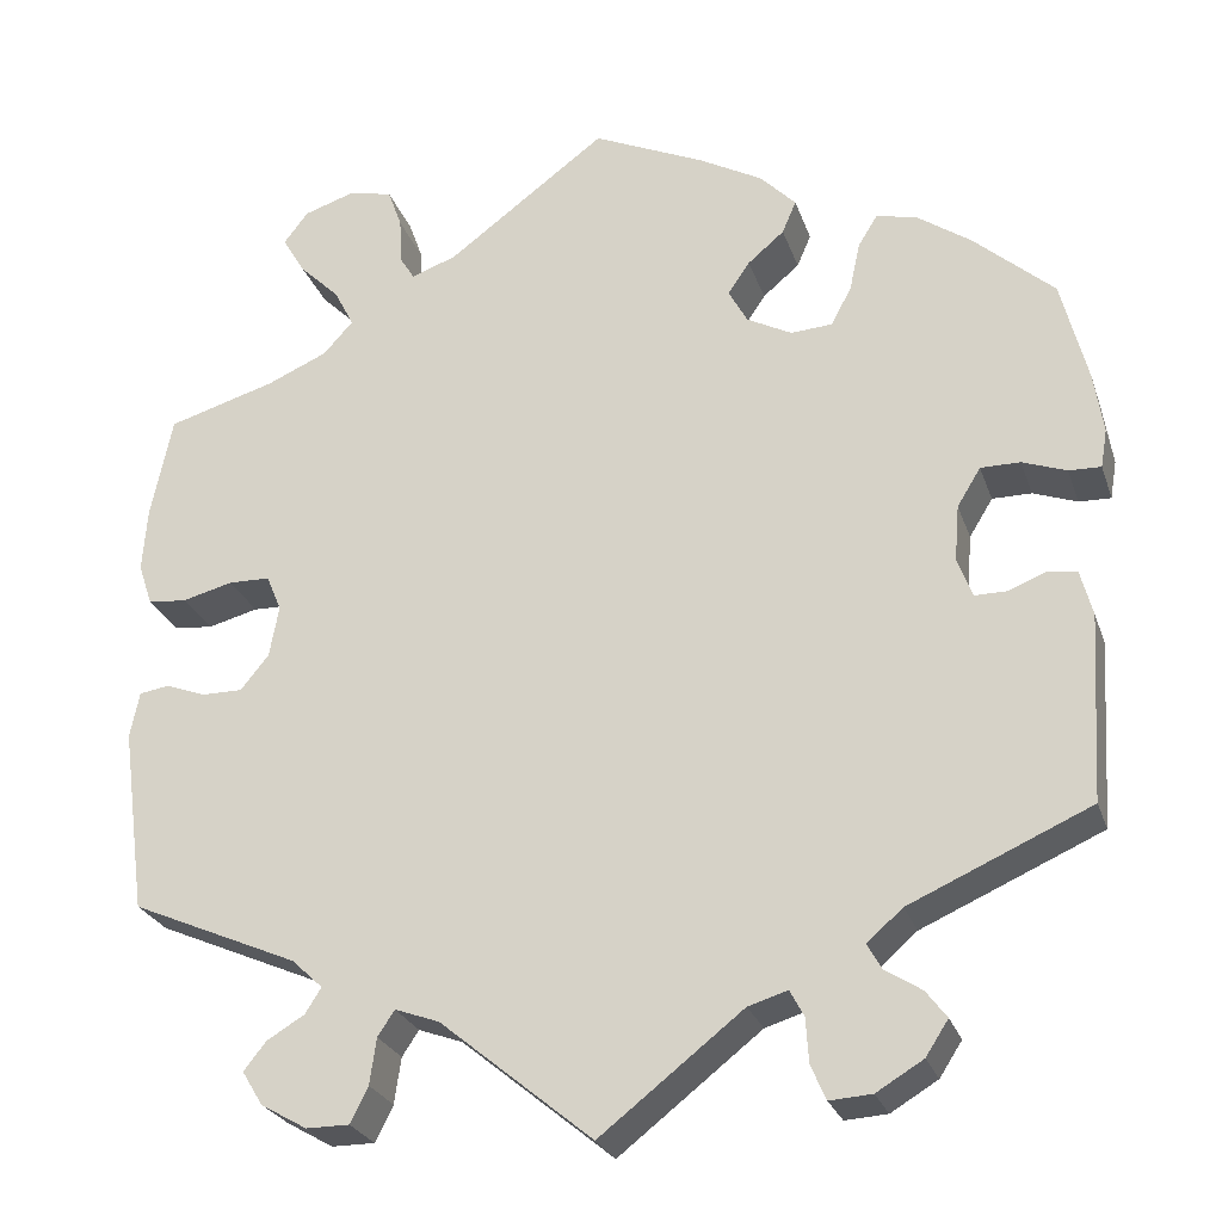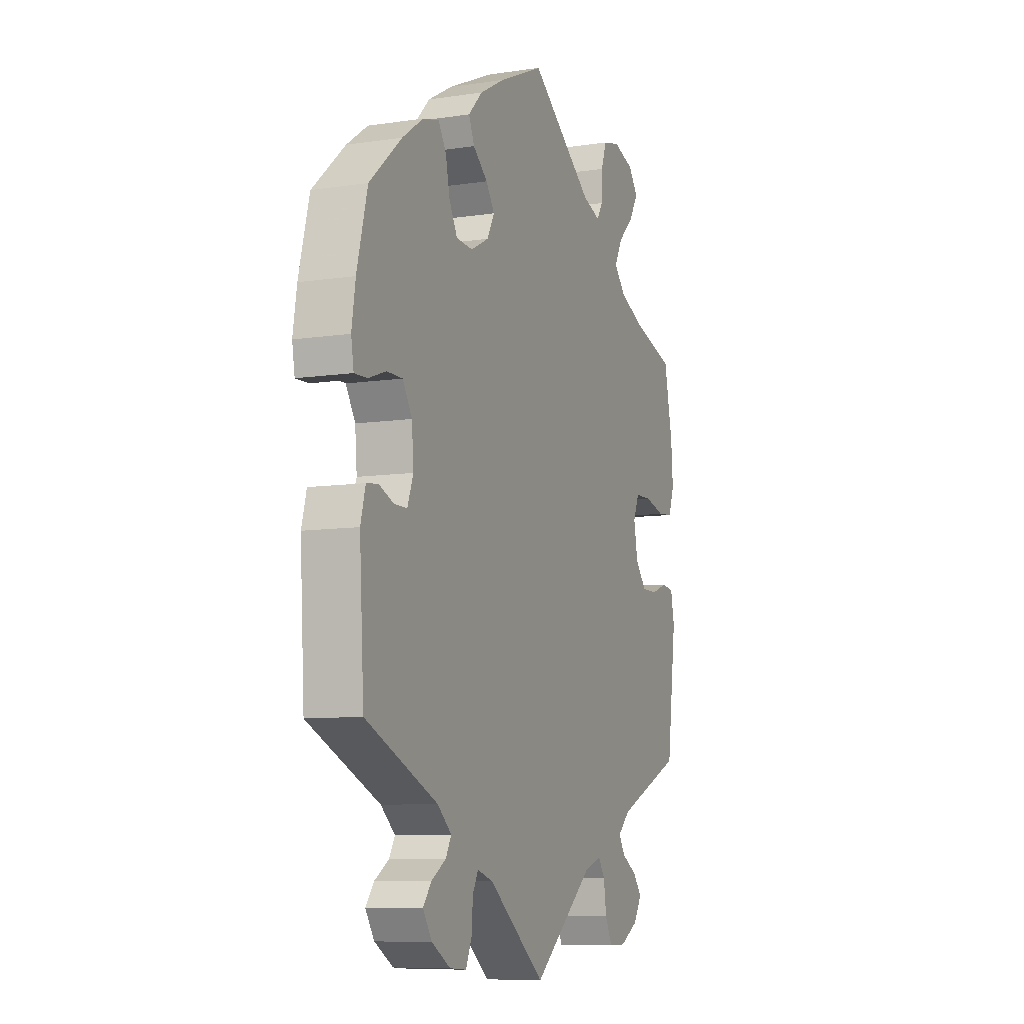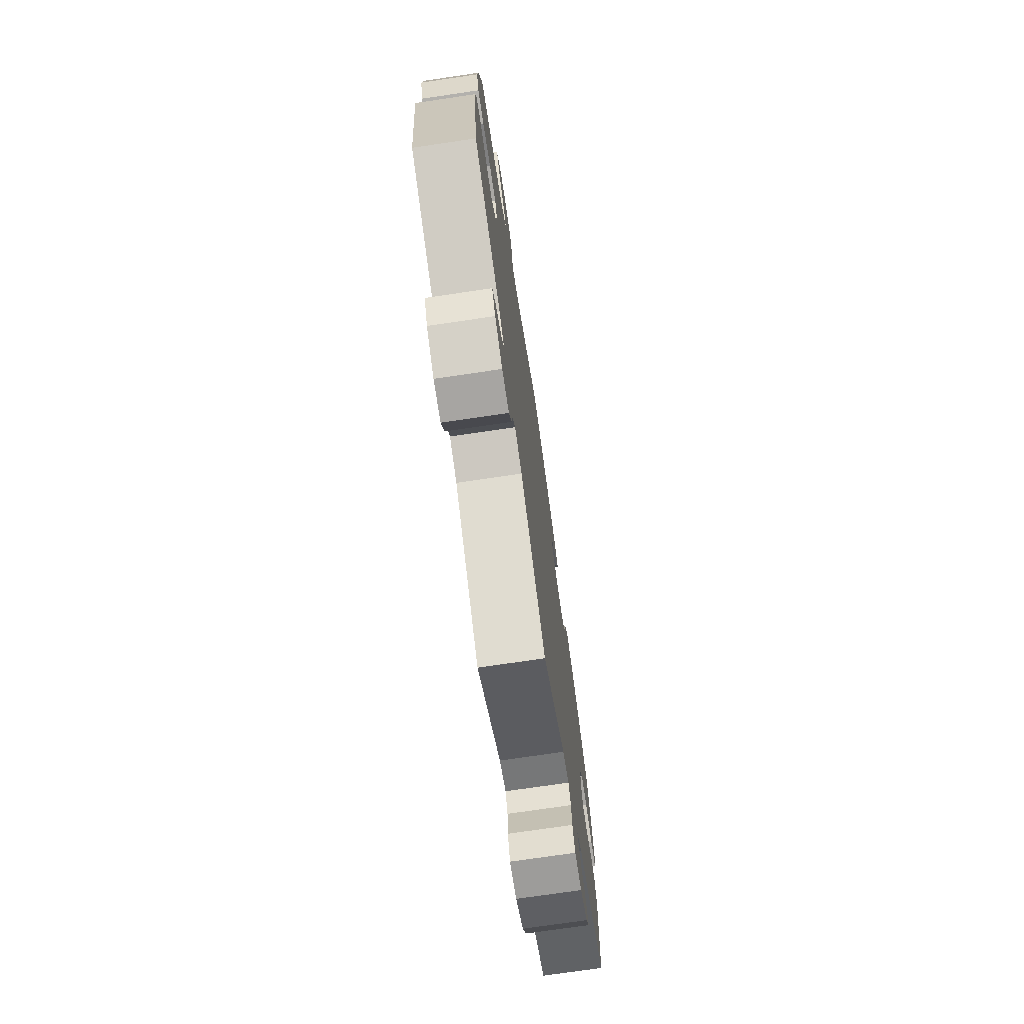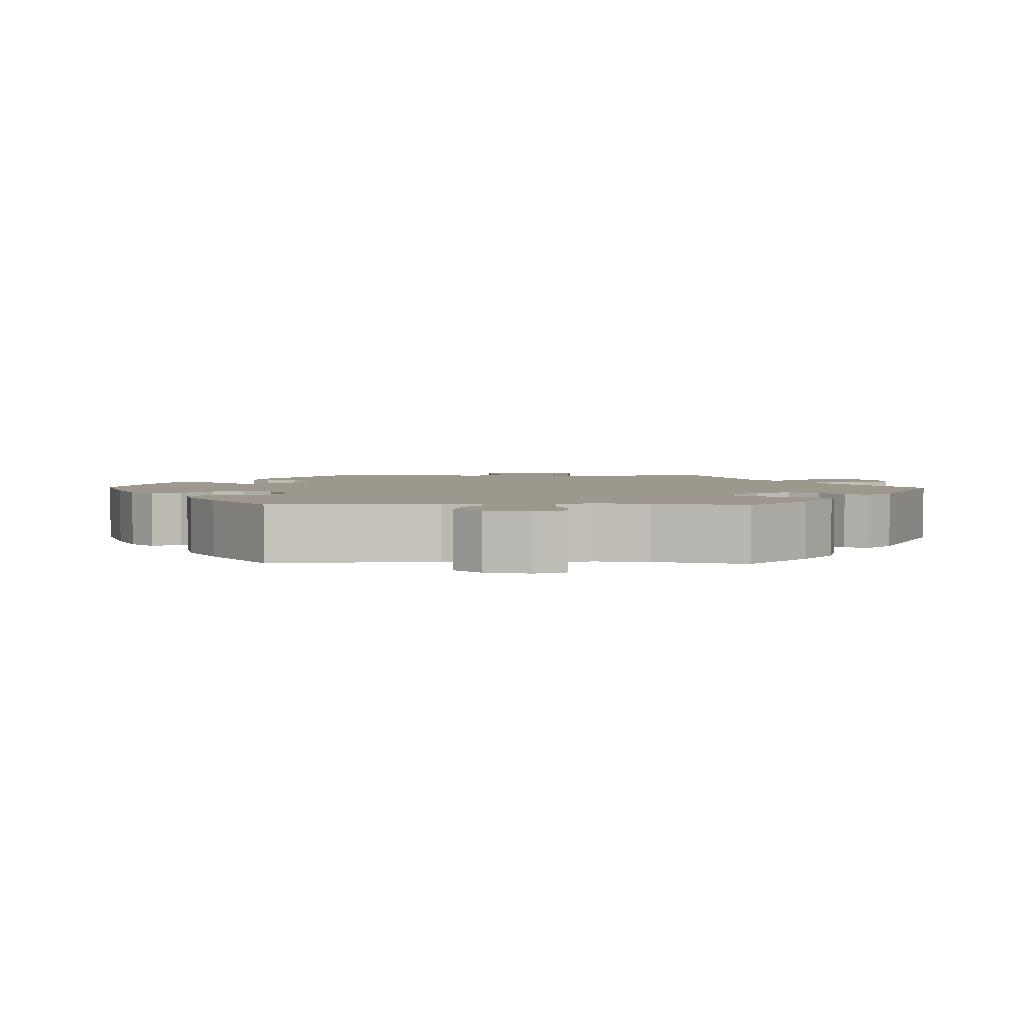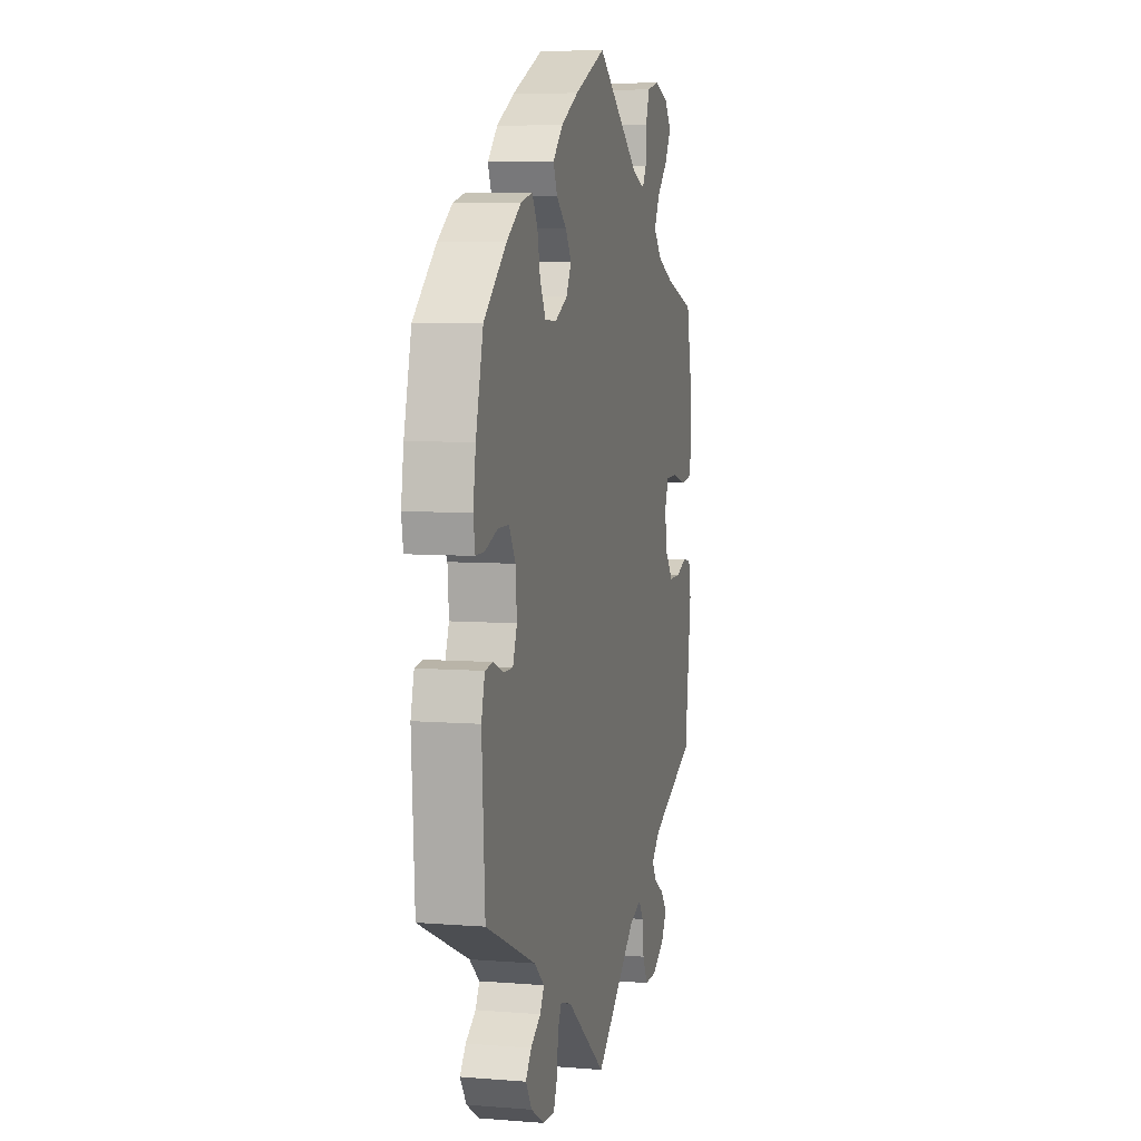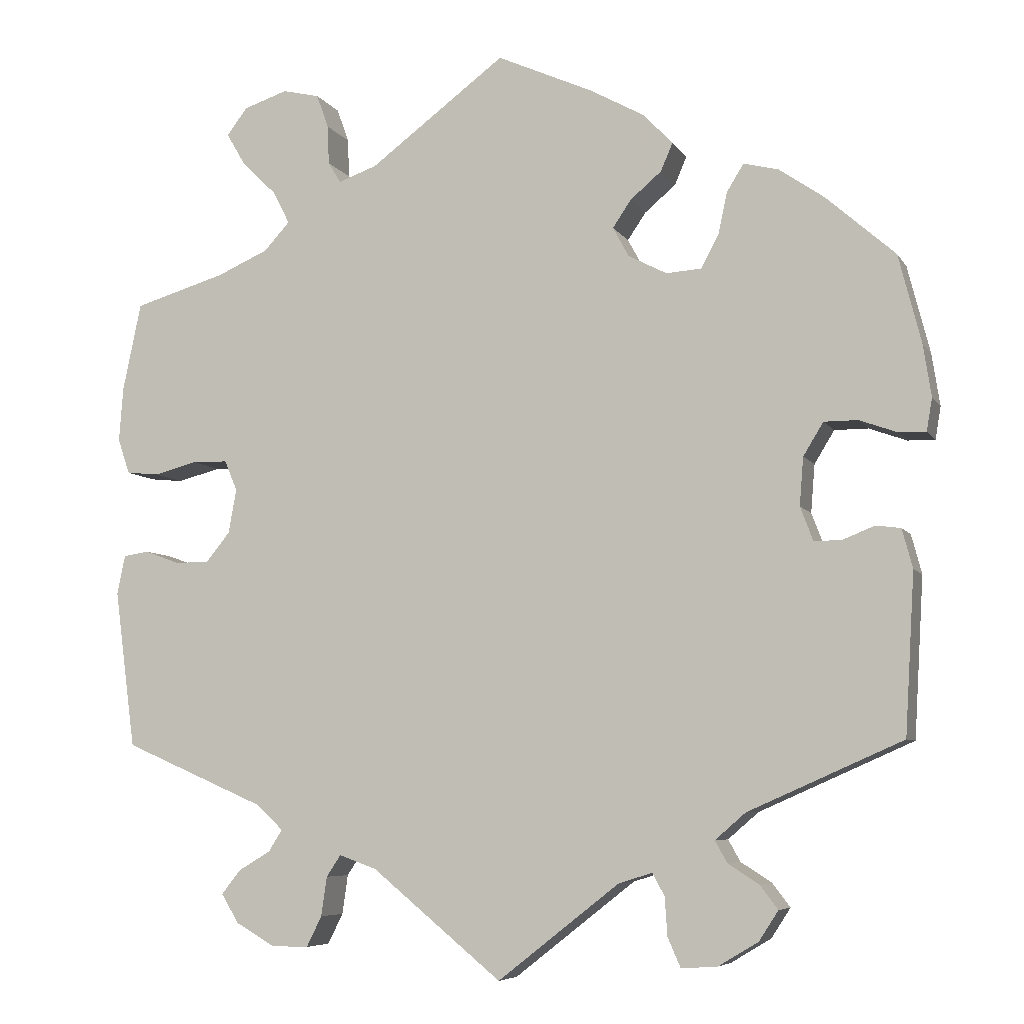
<metadata>
{"format":"obj","ext":"obj","renderer":"f3d","projection":"perspective","resolution":1024,"background":"white","views":[{"elev":-25.8,"azim":-163.3,"up":"+Z"},{"elev":-8.7,"azim":-67.7,"up":"+Z"},{"elev":-73.9,"azim":98.4,"up":"+Z"},{"elev":3.0,"azim":31.2,"up":"+Y"},{"elev":6.4,"azim":-76.5,"up":"+Z"},{"elev":-6.7,"azim":-161.8,"up":"+Z"}]}
</metadata>
<code>
v -0.415 0.07 0.364
v -0.359 0.07 0.403
v -0.315 0.07 0.414
v -0.294 0.07 0.38
v -0.283 0.07 0.328
v -0.261 0.07 0.287
v -0.217 0.07 0.284
v -0.169 0.07 0.309
v -0.149 0.07 0.346
v -0.172 0.07 0.38
v -0.211 0.07 0.413
v -0.226 0.07 0.448
v -0.188 0.07 0.487
v -0.121 0.07 0.524
v -0.001 0.07 0.578
v 0.169 0.07 0.451
v 0.217 0.07 0.434
v 0.233 0.07 0.46
v 0.235 0.07 0.509
v 0.25 0.07 0.551
v 0.296 0.07 0.562
v 0.351 0.07 0.544
v 0.377 0.07 0.51
v 0.353 0.07 0.469
v 0.31 0.07 0.427
v 0.289 0.07 0.386
v 0.321 0.07 0.351
v 0.385 0.07 0.323
v 0.5 0.07 0.289
v 0.523 0.07 0.179
v 0.528 0.07 0.111
v 0.513 0.07 0.067
v 0.472 0.07 0.063
v 0.418 0.07 0.077
v 0.374 0.07 0.076
v 0.358 0.07 0.038
v 0.368 0.07 -0.017
v 0.398 0.07 -0.054
v 0.441 0.07 -0.054
v 0.484 0.07 -0.038
v 0.516 0.07 -0.043
v 0.526 0.07 -0.092
v 0.5 0.07 -0.289
v 0.322 0.07 -0.366
v 0.289 0.07 -0.397
v 0.306 0.07 -0.424
v 0.346 0.07 -0.448
v 0.37 0.07 -0.478
v 0.348 0.07 -0.514
v 0.299 0.07 -0.542
v 0.253 0.07 -0.542
v 0.234 0.07 -0.504
v 0.227 0.07 -0.455
v 0.209 0.07 -0.428
v 0.162 0.07 -0.445
v 0 0.07 -0.578
v -0.152 0.07 -0.459
v -0.194 0.07 -0.446
v -0.209 0.07 -0.474
v -0.212 0.07 -0.521
v -0.228 0.07 -0.558
v -0.273 0.07 -0.555
v -0.323 0.07 -0.525
v -0.347 0.07 -0.488
v -0.325 0.07 -0.459
v -0.286 0.07 -0.434
v -0.271 0.07 -0.407
v -0.309 0.07 -0.374
v -0.501 0.07 -0.289
v -0.513 0.07 -0.09
v -0.5 0.07 -0.041
v -0.469 0.07 -0.037
v -0.429 0.07 -0.053
v -0.395 0.07 -0.053
v -0.379 0.07 -0.011
v -0.384 0.07 0.049
v -0.409 0.07 0.09
v -0.451 0.07 0.09
v -0.498 0.07 0.073
v -0.532 0.07 0.072
v -0.539 0.07 0.113
v -0.529 0.07 0.178
v -0.501 0.07 0.288
v -0.415 0 0.364
v -0.359 0 0.403
v -0.315 0 0.414
v -0.294 0 0.38
v -0.283 0 0.328
v -0.261 0 0.287
v -0.217 0 0.284
v -0.169 0 0.309
v -0.149 0 0.346
v -0.172 0 0.38
v -0.211 0 0.413
v -0.226 0 0.448
v -0.188 0 0.487
v -0.121 0 0.524
v -0.001 0 0.578
v 0.169 0 0.451
v 0.217 0 0.434
v 0.233 0 0.46
v 0.235 0 0.509
v 0.25 0 0.551
v 0.296 0 0.562
v 0.351 0 0.544
v 0.377 0 0.51
v 0.353 0 0.469
v 0.31 0 0.427
v 0.289 0 0.386
v 0.321 0 0.351
v 0.385 0 0.323
v 0.5 0 0.289
v 0.523 0 0.179
v 0.528 0 0.111
v 0.513 0 0.067
v 0.472 0 0.063
v 0.418 0 0.077
v 0.374 0 0.076
v 0.358 0 0.038
v 0.368 0 -0.017
v 0.398 0 -0.054
v 0.441 0 -0.054
v 0.484 0 -0.038
v 0.516 0 -0.043
v 0.526 0 -0.092
v 0.5 0 -0.289
v 0.322 0 -0.366
v 0.289 0 -0.397
v 0.306 0 -0.424
v 0.346 0 -0.448
v 0.37 0 -0.478
v 0.348 0 -0.514
v 0.299 0 -0.542
v 0.253 0 -0.542
v 0.234 0 -0.504
v 0.227 0 -0.455
v 0.209 0 -0.428
v 0.162 0 -0.445
v 0 0 -0.578
v -0.152 0 -0.459
v -0.194 0 -0.446
v -0.209 0 -0.474
v -0.212 0 -0.521
v -0.228 0 -0.558
v -0.273 0 -0.555
v -0.323 0 -0.525
v -0.347 0 -0.488
v -0.325 0 -0.459
v -0.286 0 -0.434
v -0.271 0 -0.407
v -0.309 0 -0.374
v -0.501 0 -0.289
v -0.513 0 -0.09
v -0.5 0 -0.041
v -0.469 0 -0.037
v -0.429 0 -0.053
v -0.395 0 -0.053
v -0.379 0 -0.011
v -0.384 0 0.049
v -0.409 0 0.09
v -0.451 0 0.09
v -0.498 0 0.073
v -0.532 0 0.072
v -0.539 0 0.113
v -0.529 0 0.178
v -0.501 0 0.288
f 78 79 80 81
f 77 78 81 82
f 70 71 72 73
f 68 69 70 73
f 67 68 73 74
f 63 64 65 66
f 63 66 67
f 62 63 67
f 59 60 61 62
f 58 59 62 67
f 57 58 67 74
f 55 56 57 74
f 50 51 52 53
f 50 53 54
f 49 50 54
f 46 47 48 49
f 45 46 49 54
f 44 45 54 55
f 42 43 44
f 39 40 41 42
f 38 39 42 44
f 37 38 44 55
f 31 32 33 34
f 31 34 35
f 28 29 30 31
f 27 28 31 35
f 26 27 35 36
f 22 23 24 25
f 22 25 26
f 21 22 26
f 18 19 20 21
f 17 18 21 26
f 16 17 26 36
f 10 11 12 13
f 9 10 13 14
f 2 3 4 5
f 2 5 6
f 1 2 6
f 77 82 83 1
f 37 55 74 75
f 37 75 76
f 9 14 15 16
f 8 9 16 36
f 7 8 36 37
f 76 77 1 6
f 6 7 37 76
f 164 163 162 161
f 165 164 161 160
f 156 155 154 153
f 156 153 152 151
f 157 156 151 150
f 149 148 147 146
f 150 149 146
f 150 146 145
f 145 144 143 142
f 150 145 142 141
f 157 150 141 140
f 157 140 139 138
f 136 135 134 133
f 137 136 133
f 137 133 132
f 132 131 130 129
f 137 132 129 128
f 138 137 128 127
f 127 126 125
f 125 124 123 122
f 127 125 122 121
f 138 127 121 120
f 117 116 115 114
f 118 117 114
f 114 113 112 111
f 118 114 111 110
f 119 118 110 109
f 108 107 106 105
f 109 108 105
f 109 105 104
f 104 103 102 101
f 109 104 101 100
f 119 109 100 99
f 96 95 94 93
f 97 96 93 92
f 88 87 86 85
f 89 88 85
f 89 85 84
f 84 166 165 160
f 158 157 138 120
f 159 158 120
f 99 98 97 92
f 119 99 92 91
f 120 119 91 90
f 89 84 160 159
f 159 120 90 89
f 1 84 85 2
f 2 85 86 3
f 3 86 87 4
f 4 87 88 5
f 5 88 89 6
f 6 89 90 7
f 7 90 91 8
f 8 91 92 9
f 9 92 93 10
f 10 93 94 11
f 11 94 95 12
f 12 95 96 13
f 13 96 97 14
f 14 97 98 15
f 15 98 99 16
f 16 99 100 17
f 17 100 101 18
f 18 101 102 19
f 19 102 103 20
f 20 103 104 21
f 21 104 105 22
f 22 105 106 23
f 23 106 107 24
f 24 107 108 25
f 25 108 109 26
f 26 109 110 27
f 27 110 111 28
f 28 111 112 29
f 29 112 113 30
f 30 113 114 31
f 31 114 115 32
f 32 115 116 33
f 33 116 117 34
f 34 117 118 35
f 35 118 119 36
f 36 119 120 37
f 37 120 121 38
f 38 121 122 39
f 39 122 123 40
f 40 123 124 41
f 41 124 125 42
f 42 125 126 43
f 43 126 127 44
f 44 127 128 45
f 45 128 129 46
f 46 129 130 47
f 47 130 131 48
f 48 131 132 49
f 49 132 133 50
f 50 133 134 51
f 51 134 135 52
f 52 135 136 53
f 53 136 137 54
f 54 137 138 55
f 55 138 139 56
f 56 139 140 57
f 57 140 141 58
f 58 141 142 59
f 59 142 143 60
f 60 143 144 61
f 61 144 145 62
f 62 145 146 63
f 63 146 147 64
f 64 147 148 65
f 65 148 149 66
f 66 149 150 67
f 67 150 151 68
f 68 151 152 69
f 69 152 153 70
f 70 153 154 71
f 71 154 155 72
f 72 155 156 73
f 73 156 157 74
f 74 157 158 75
f 75 158 159 76
f 76 159 160 77
f 77 160 161 78
f 78 161 162 79
f 79 162 163 80
f 80 163 164 81
f 81 164 165 82
f 82 165 166 83
f 83 166 84 1

</code>
